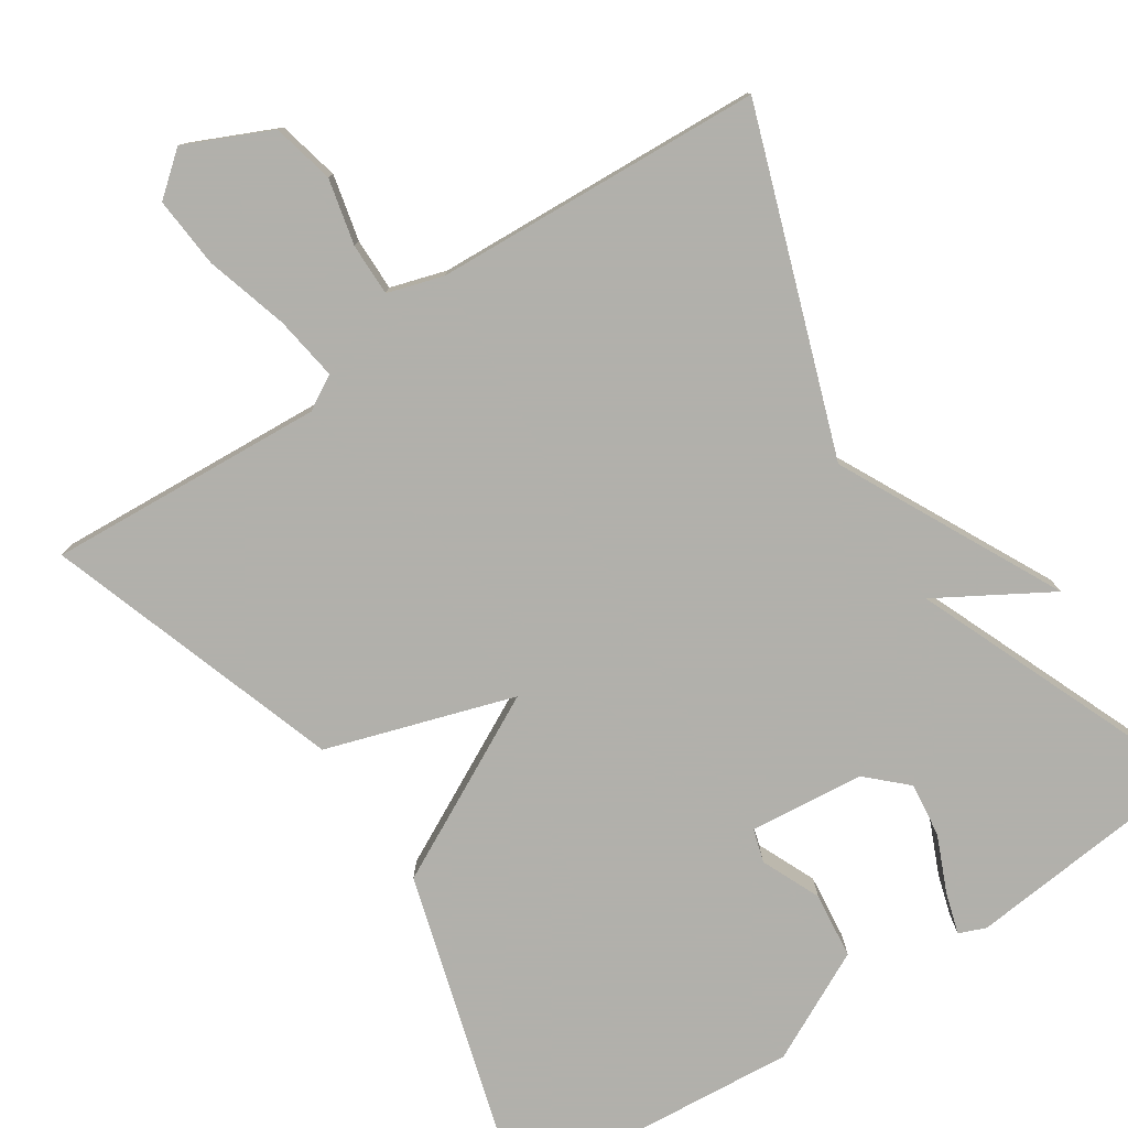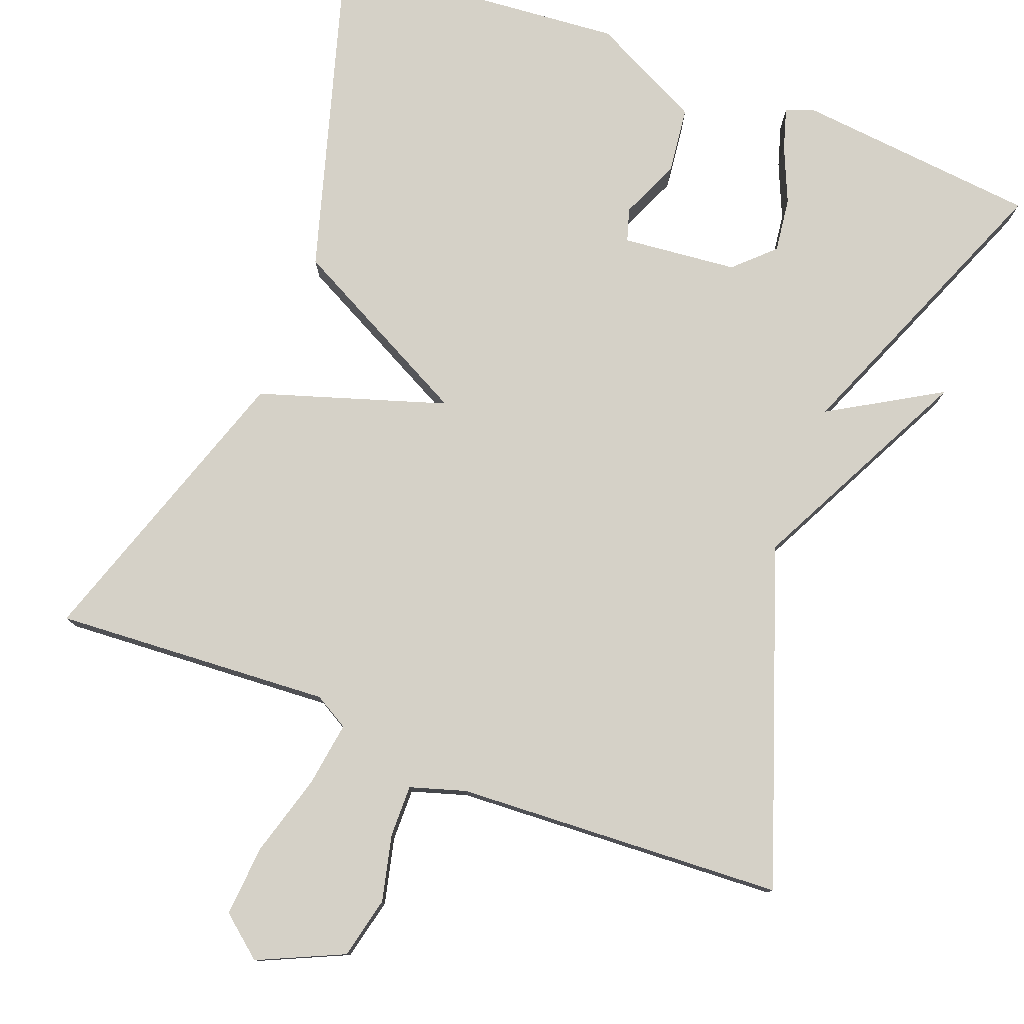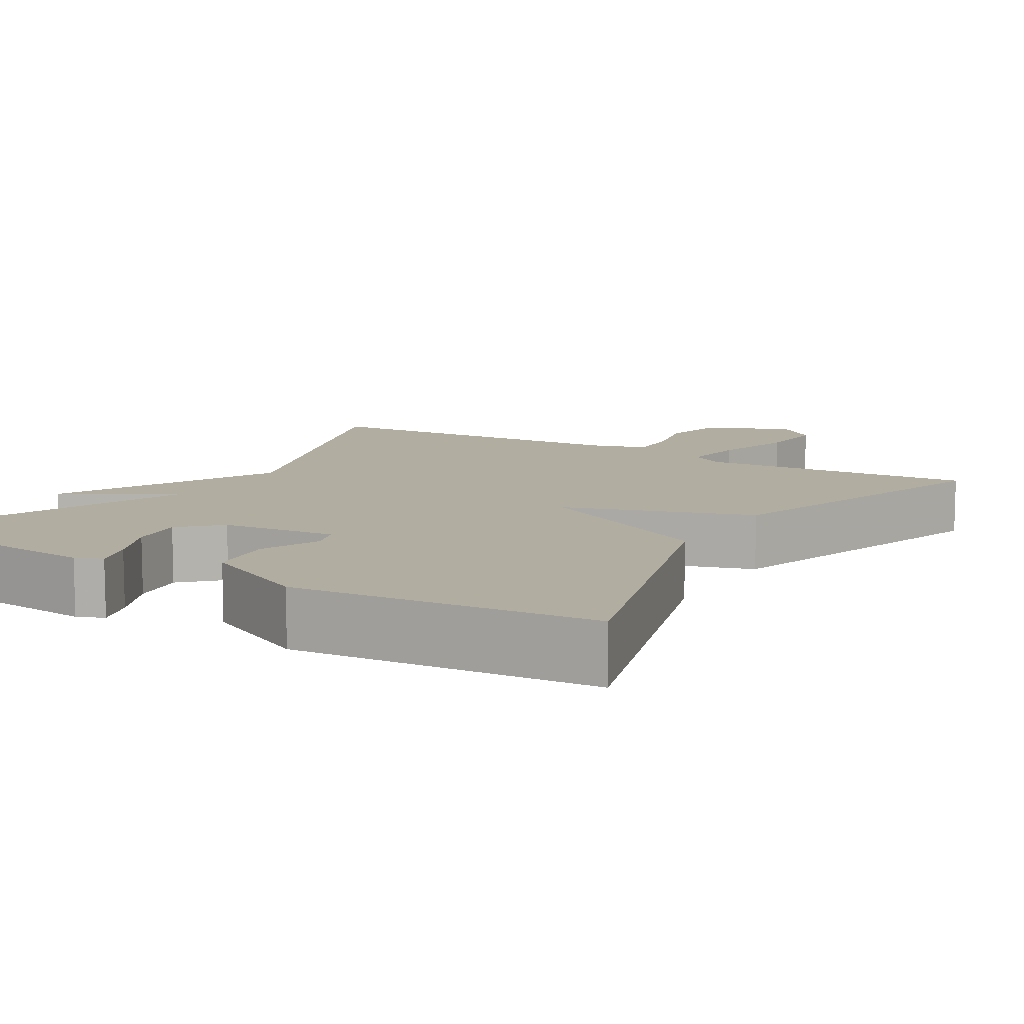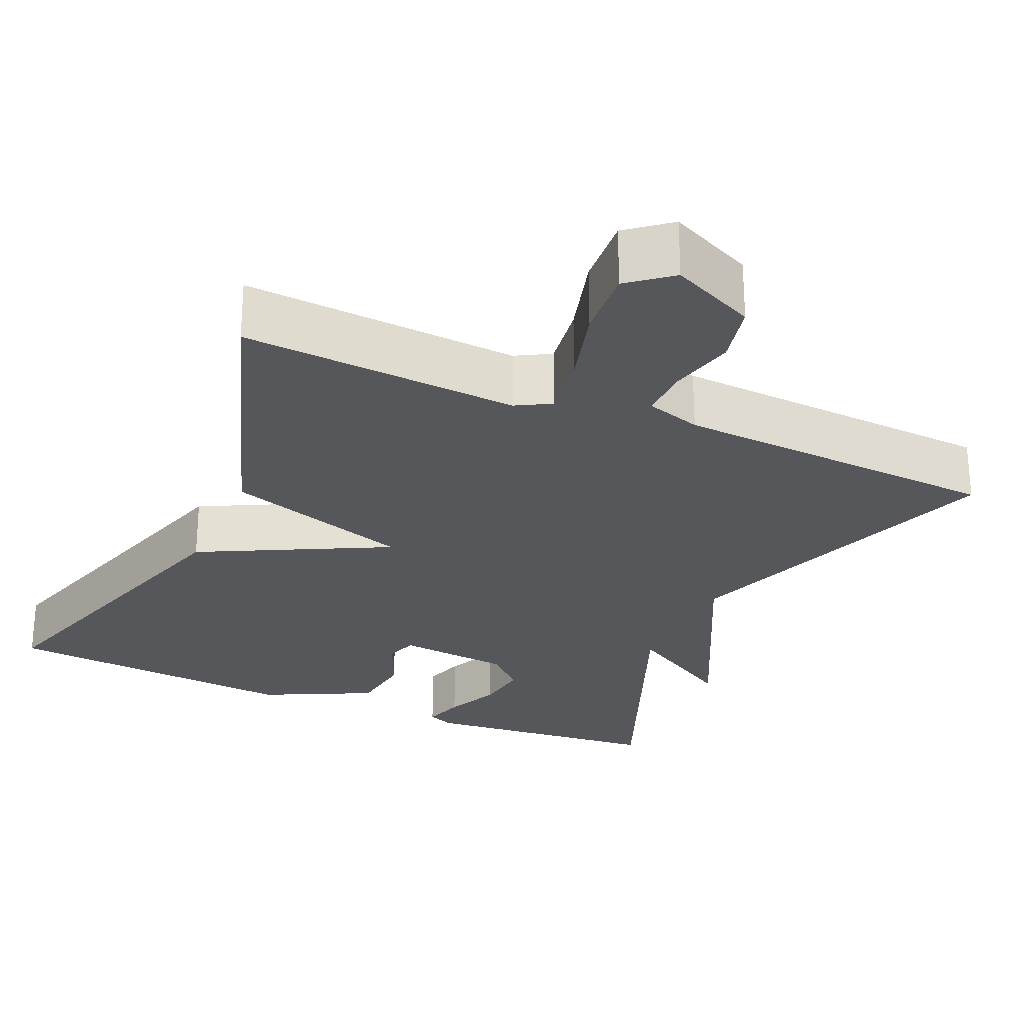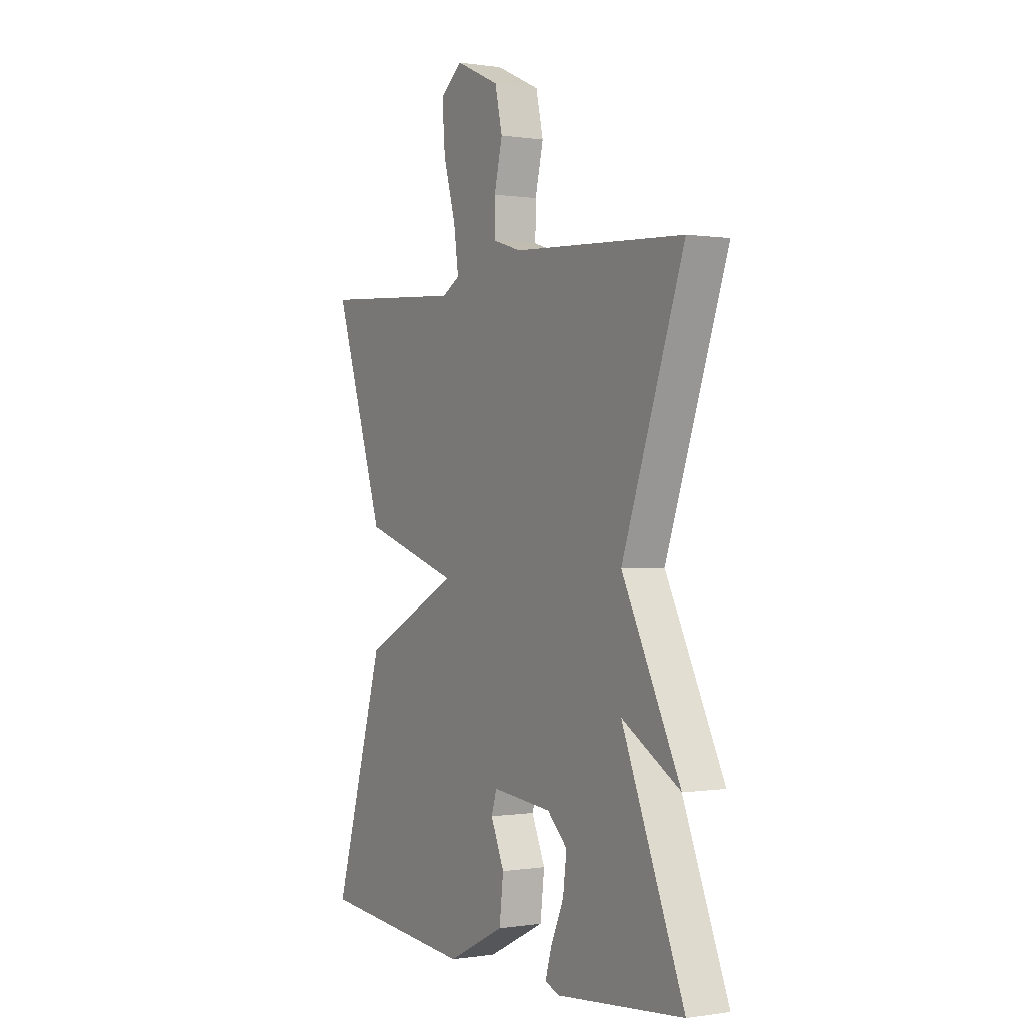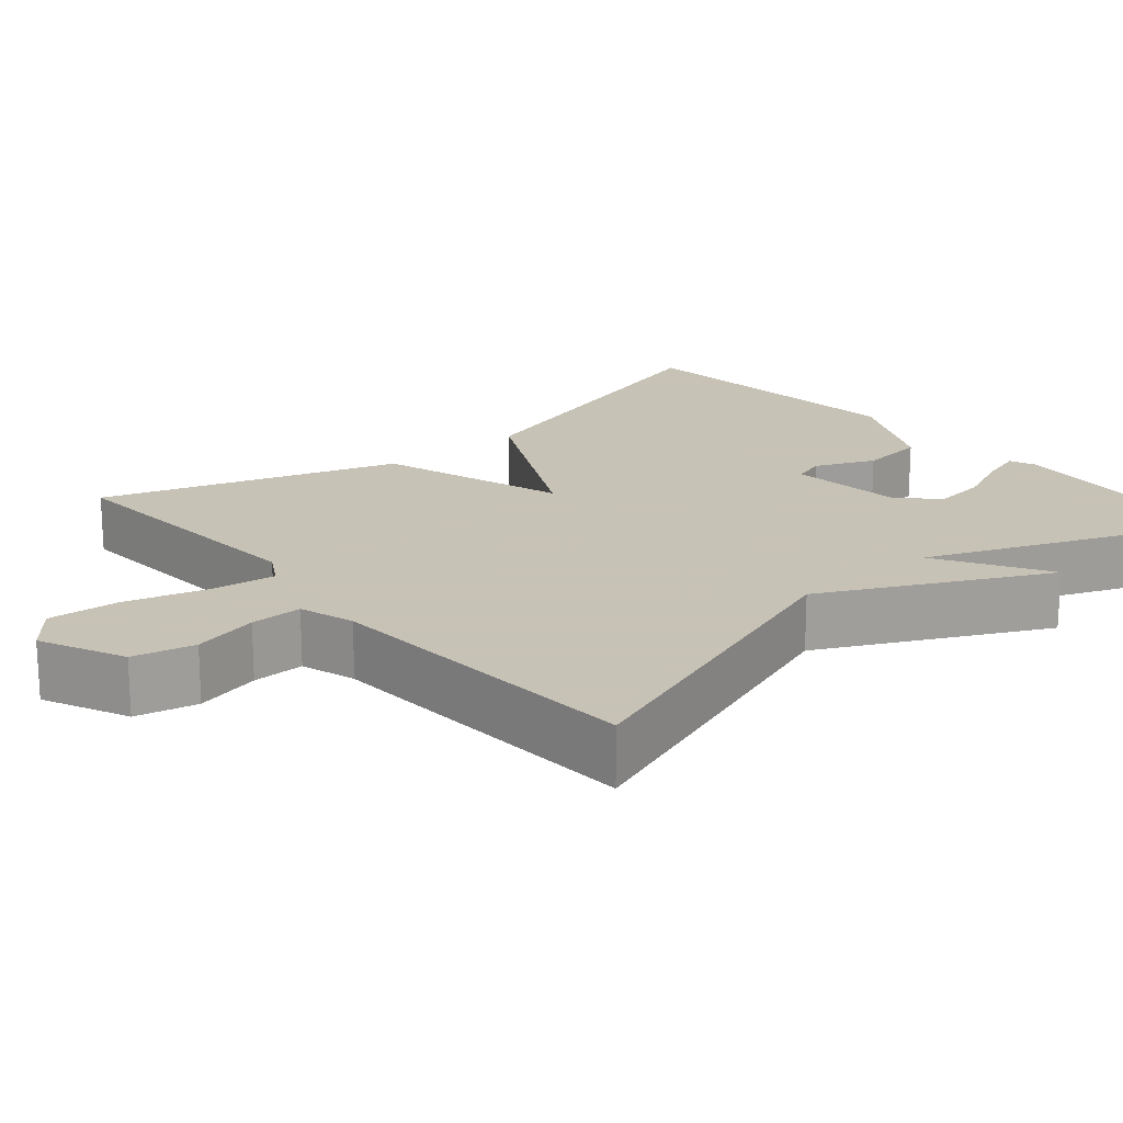
<metadata>
{"format":"obj","ext":"obj","renderer":"f3d","projection":"perspective","resolution":1024,"background":"white","views":[{"elev":-78.5,"azim":33.6,"up":"+Y"},{"elev":78.7,"azim":21.0,"up":"+Y"},{"elev":10.4,"azim":-149.2,"up":"+Y"},{"elev":-26.4,"azim":-23.9,"up":"+Y"},{"elev":-0.0,"azim":59.7,"up":"+Z"},{"elev":19.1,"azim":49.5,"up":"+Y"}]}
</metadata>
<code>
v 0.5 0.07 0.5
v 0.349 0.07 0.071
v 0.491 0.07 -0.213
v 0.349 0.07 -0.129
v 0.5 0.07 -0.5
v 0.188 0.07 -0.53
v 0.154 0.07 -0.516
v 0.17 0.07 -0.463
v 0.201 0.07 -0.392
v 0.21 0.07 -0.322
v 0.161 0.07 -0.275
v 0.014 0.07 -0.26
v 0.001 0.07 -0.302
v 0.034 0.07 -0.378
v 0.024 0.07 -0.463
v -0.117 0.07 -0.533
v -0.5 0.07 -0.5
v -0.375 0.07 -0.078
v -0.136 0.07 0.045
v -0.375 0.07 0.122
v -0.5 0.07 0.5
v -0.146 0.07 0.477
v -0.102 0.07 0.502
v -0.114 0.07 0.585
v -0.144 0.07 0.69
v -0.151 0.07 0.781
v -0.097 0.07 0.825
v 0.012 0.07 0.775
v 0.03 0.07 0.696
v 0.01 0.07 0.612
v 0.009 0.07 0.545
v 0.08 0.07 0.523
v 0.5 0 0.5
v 0.349 0 0.071
v 0.491 0 -0.213
v 0.349 0 -0.129
v 0.5 0 -0.5
v 0.188 0 -0.53
v 0.154 0 -0.516
v 0.17 0 -0.463
v 0.201 0 -0.392
v 0.21 0 -0.322
v 0.161 0 -0.275
v 0.014 0 -0.26
v 0.001 0 -0.302
v 0.034 0 -0.378
v 0.024 0 -0.463
v -0.117 0 -0.533
v -0.5 0 -0.5
v -0.375 0 -0.078
v -0.136 0 0.045
v -0.375 0 0.122
v -0.5 0 0.5
v -0.146 0 0.477
v -0.102 0 0.502
v -0.114 0 0.585
v -0.144 0 0.69
v -0.151 0 0.781
v -0.097 0 0.825
v 0.012 0 0.775
v 0.03 0 0.696
v 0.01 0 0.612
v 0.009 0 0.545
v 0.08 0 0.523
f 28 29 30
f 27 28 30
f 26 27 30
f 25 26 30
f 24 25 30
f 23 24 30 31
f 22 23 31 32
f 19 20 21 22
f 17 18 19
f 16 17 19
f 15 16 19
f 13 14 15
f 13 15 19 22
f 7 8 9
f 6 7 9
f 5 6 9
f 4 5 9
f 4 9 10
f 2 3 4
f 2 4 10 11
f 2 11 12
f 1 2 12
f 32 1 12
f 12 13 22 32
f 62 61 60
f 62 60 59
f 62 59 58
f 62 58 57
f 62 57 56
f 63 62 56 55
f 64 63 55 54
f 54 53 52 51
f 51 50 49
f 51 49 48
f 51 48 47
f 47 46 45
f 54 51 47 45
f 41 40 39
f 41 39 38
f 41 38 37
f 41 37 36
f 42 41 36
f 36 35 34
f 43 42 36 34
f 44 43 34
f 44 34 33
f 44 33 64
f 64 54 45 44
f 1 33 34 2
f 2 34 35 3
f 3 35 36 4
f 4 36 37 5
f 5 37 38 6
f 6 38 39 7
f 7 39 40 8
f 8 40 41 9
f 9 41 42 10
f 10 42 43 11
f 11 43 44 12
f 12 44 45 13
f 13 45 46 14
f 14 46 47 15
f 15 47 48 16
f 16 48 49 17
f 17 49 50 18
f 18 50 51 19
f 19 51 52 20
f 20 52 53 21
f 21 53 54 22
f 22 54 55 23
f 23 55 56 24
f 24 56 57 25
f 25 57 58 26
f 26 58 59 27
f 27 59 60 28
f 28 60 61 29
f 29 61 62 30
f 30 62 63 31
f 31 63 64 32
f 32 64 33 1

</code>
